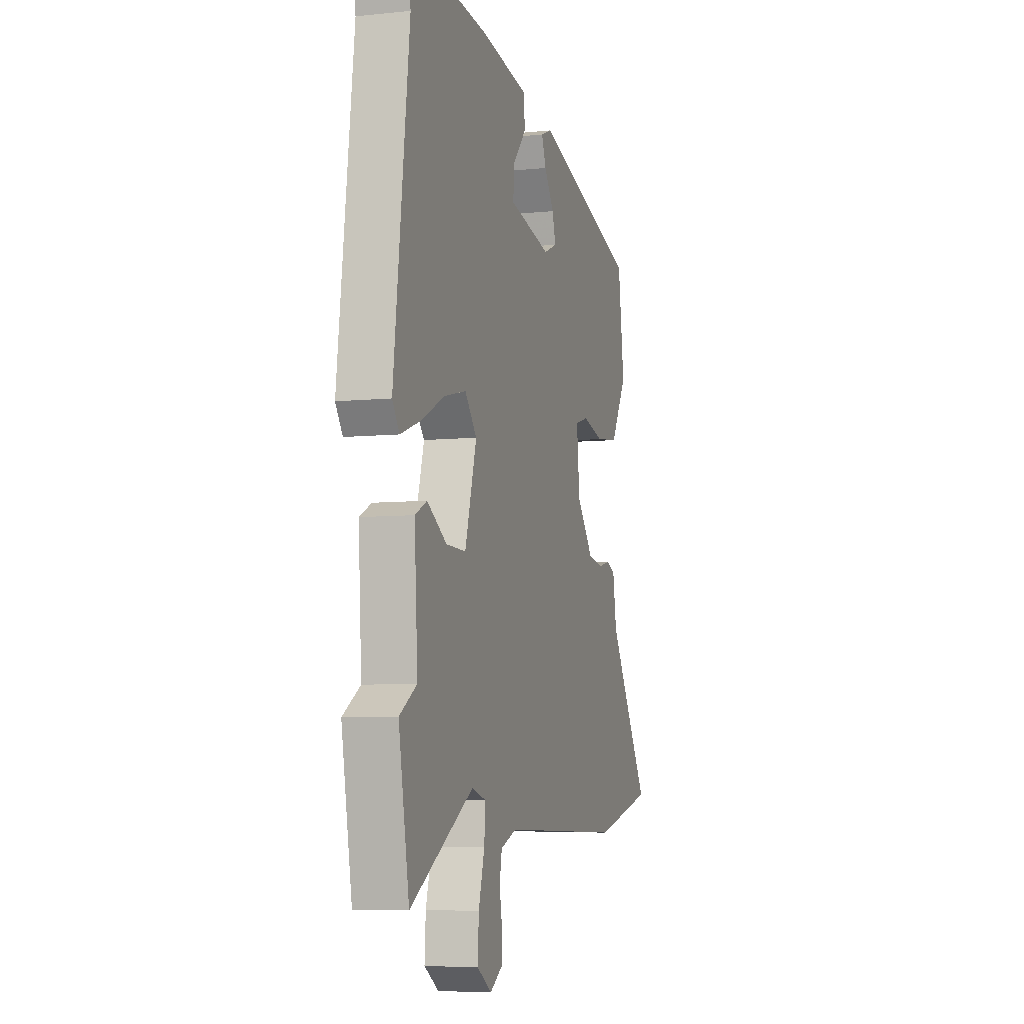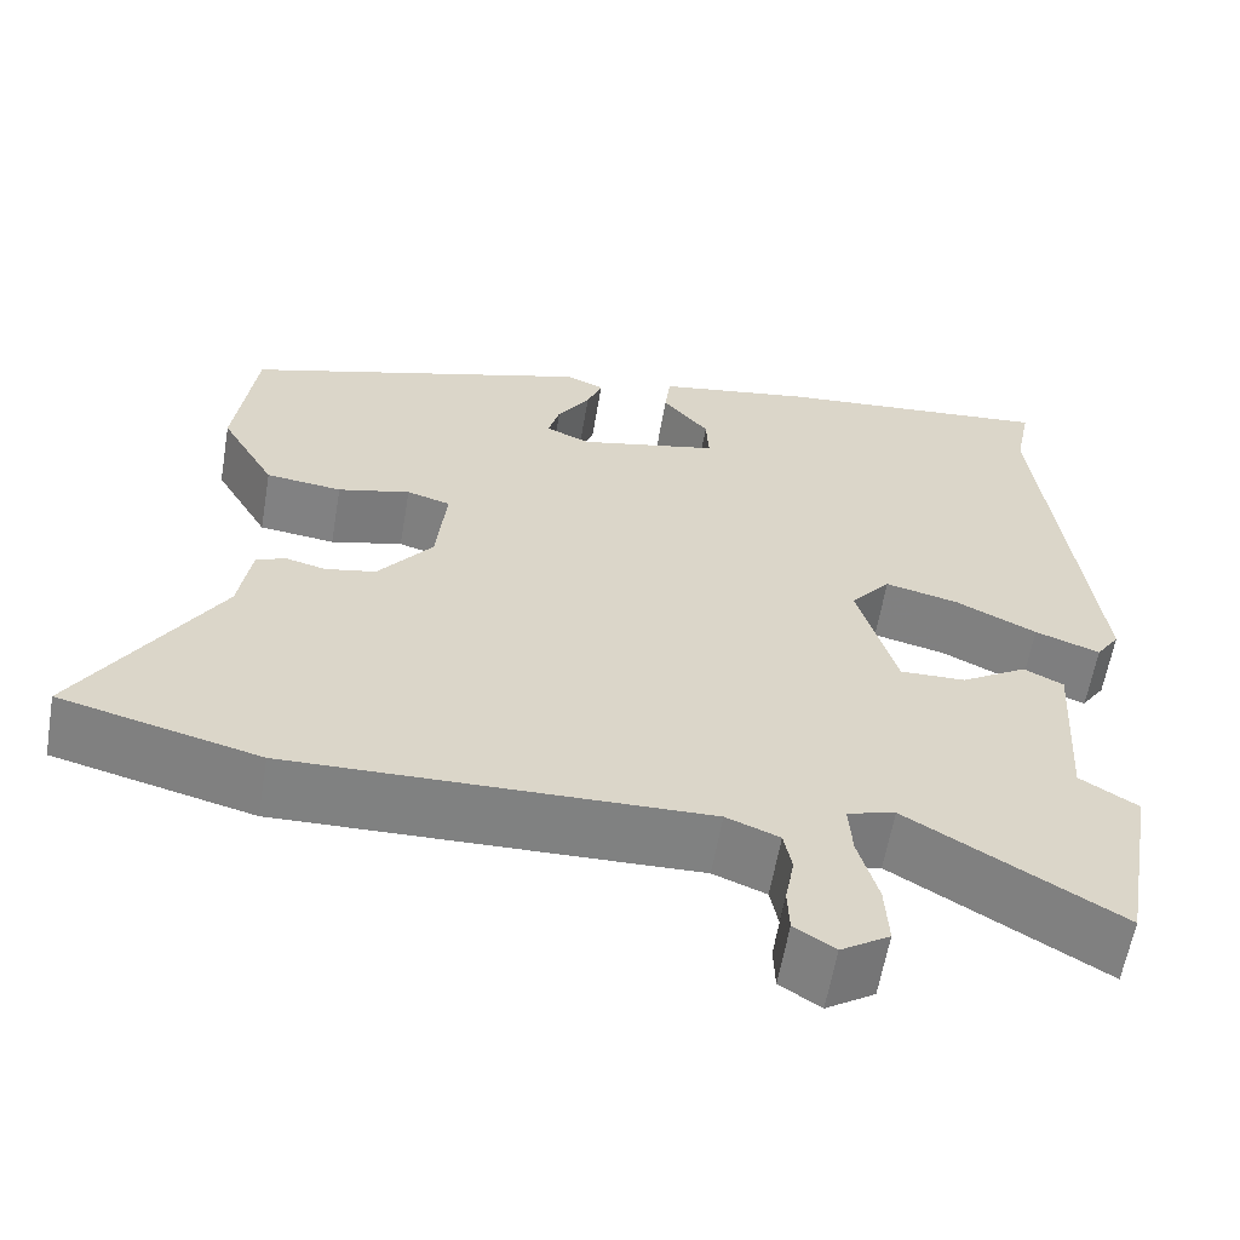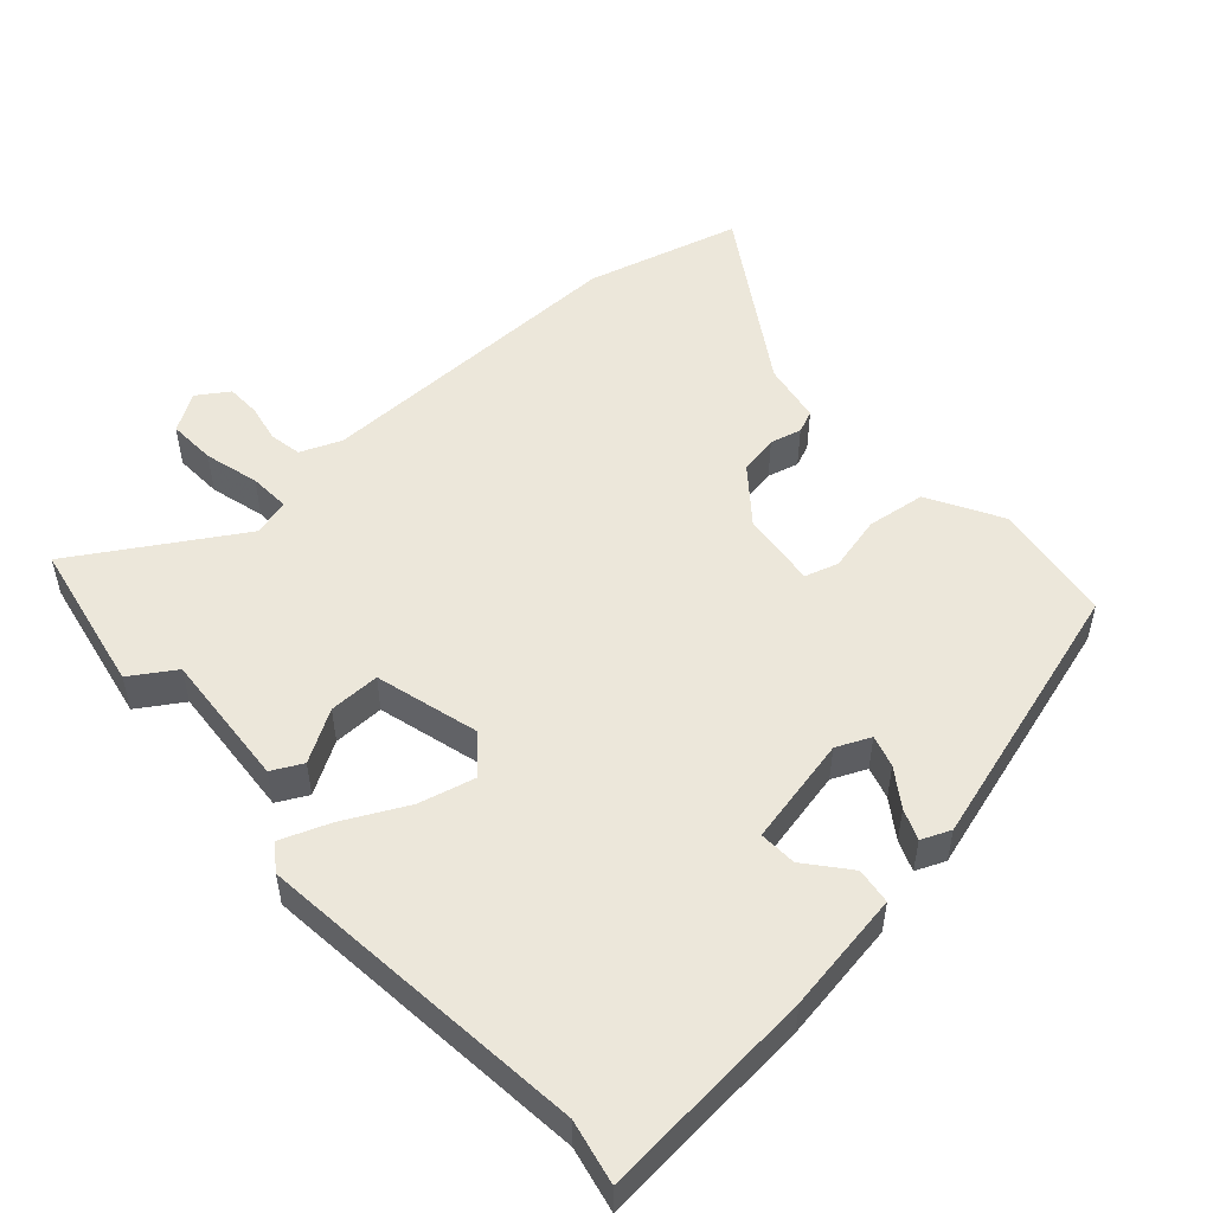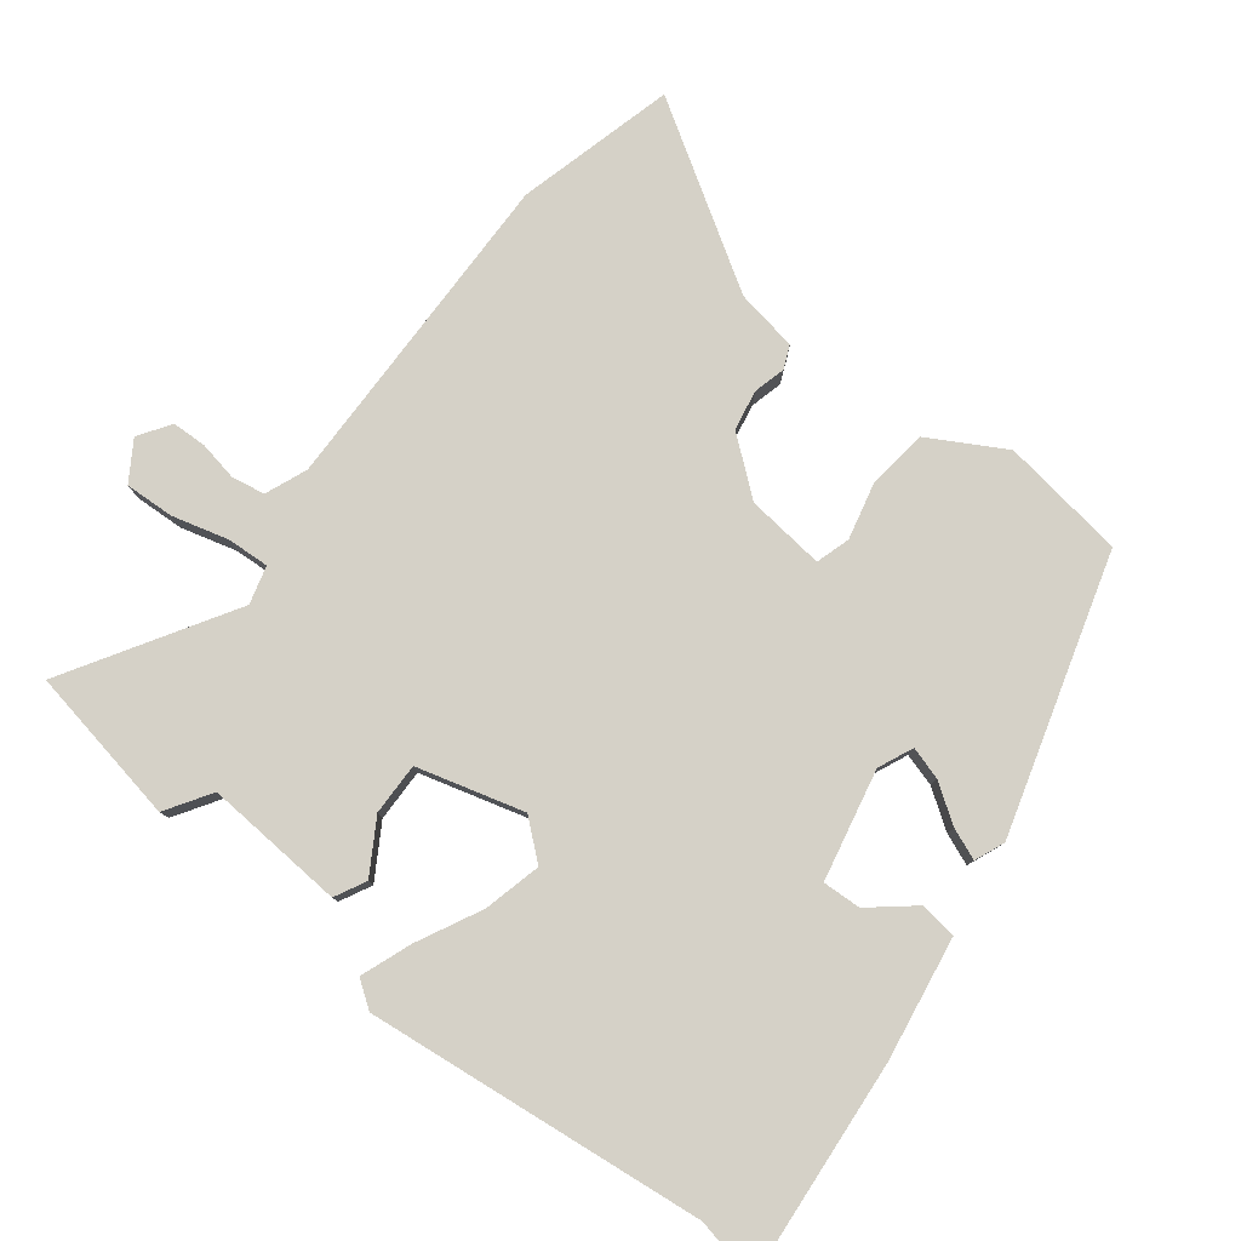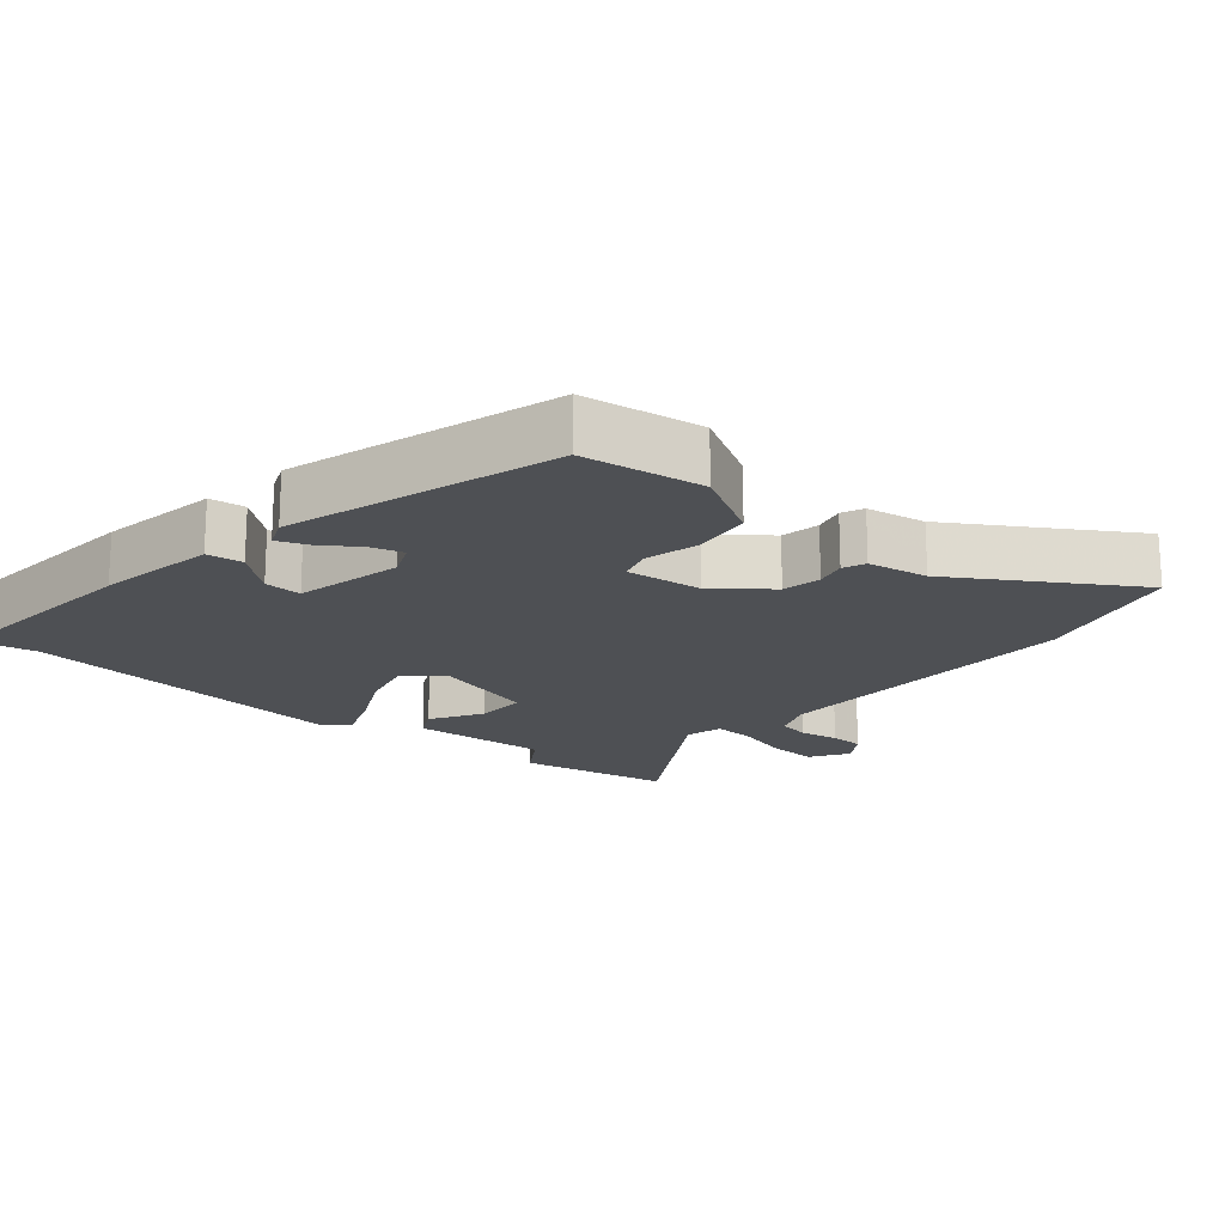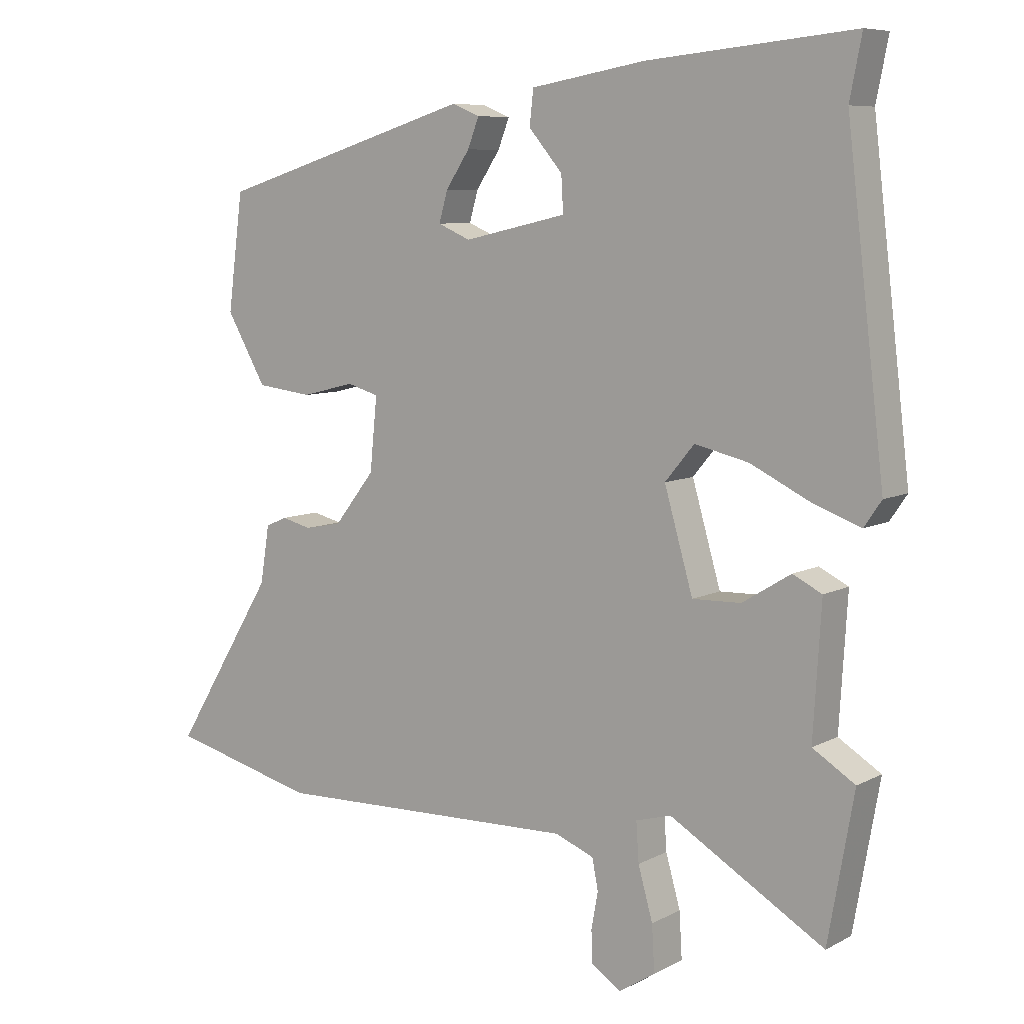
<metadata>
{"format":"obj","ext":"obj","renderer":"f3d","projection":"perspective","resolution":1024,"background":"white","views":[{"elev":-6.5,"azim":-72.9,"up":"+Z"},{"elev":-60.4,"azim":170.3,"up":"+Z"},{"elev":51.9,"azim":-41.1,"up":"+Y"},{"elev":79.7,"azim":-51.6,"up":"+Y"},{"elev":-18.5,"azim":50.3,"up":"+Y"},{"elev":7.9,"azim":-144.5,"up":"+Z"}]}
</metadata>
<code>
v 0.614 0.07 -0.471
v 0.393 0.07 -0.527
v -0.067 0.07 -0.515
v -0.126 0.07 -0.538
v -0.135 0.07 -0.584
v -0.125 0.07 -0.639
v -0.127 0.07 -0.688
v -0.172 0.07 -0.717
v -0.226 0.07 -0.682
v -0.222 0.07 -0.613
v -0.2 0.07 -0.535
v -0.196 0.07 -0.476
v -0.249 0.07 -0.461
v -0.482 0.07 -0.6
v -0.521 0.07 -0.38
v -0.457 0.07 -0.34
v -0.469 0.07 -0.143
v -0.425 0.07 -0.121
v -0.352 0.07 -0.166
v -0.279 0.07 -0.168
v -0.236 0.07 -0.019
v -0.28 0.07 0.034
v -0.361 0.07 0.015
v -0.451 0.07 -0.029
v -0.523 0.07 -0.055
v -0.549 0.07 -0.017
v -0.492 0.07 0.459
v -0.51 0.07 0.55
v -0.2 0.07 0.52
v -0.027 0.07 0.49
v -0.021 0.07 0.438
v -0.072 0.07 0.378
v -0.075 0.07 0.324
v 0.08 0.07 0.289
v 0.129 0.07 0.31
v 0.116 0.07 0.356
v 0.08 0.07 0.41
v 0.063 0.07 0.454
v 0.105 0.07 0.471
v 0.491 0.07 0.352
v 0.514 0.07 0.177
v 0.454 0.07 0.073
v 0.37 0.07 0.063
v 0.29 0.07 0.083
v 0.242 0.07 0.069
v 0.253 0.07 -0.041
v 0.314 0.07 -0.119
v 0.37 0.07 -0.13
v 0.415 0.07 -0.119
v 0.447 0.07 -0.133
v 0.461 0.07 -0.22
v 0.614 0 -0.471
v 0.393 0 -0.527
v -0.067 0 -0.515
v -0.126 0 -0.538
v -0.135 0 -0.584
v -0.125 0 -0.639
v -0.127 0 -0.688
v -0.172 0 -0.717
v -0.226 0 -0.682
v -0.222 0 -0.613
v -0.2 0 -0.535
v -0.196 0 -0.476
v -0.249 0 -0.461
v -0.482 0 -0.6
v -0.521 0 -0.38
v -0.457 0 -0.34
v -0.469 0 -0.143
v -0.425 0 -0.121
v -0.352 0 -0.166
v -0.279 0 -0.168
v -0.236 0 -0.019
v -0.28 0 0.034
v -0.361 0 0.015
v -0.451 0 -0.029
v -0.523 0 -0.055
v -0.549 0 -0.017
v -0.492 0 0.459
v -0.51 0 0.55
v -0.2 0 0.52
v -0.027 0 0.49
v -0.021 0 0.438
v -0.072 0 0.378
v -0.075 0 0.324
v 0.08 0 0.289
v 0.129 0 0.31
v 0.116 0 0.356
v 0.08 0 0.41
v 0.063 0 0.454
v 0.105 0 0.471
v 0.491 0 0.352
v 0.514 0 0.177
v 0.454 0 0.073
v 0.37 0 0.063
v 0.29 0 0.083
v 0.242 0 0.069
v 0.253 0 -0.041
v 0.314 0 -0.119
v 0.37 0 -0.13
v 0.415 0 -0.119
v 0.447 0 -0.133
v 0.461 0 -0.22
f 48 49 50 51
f 1 2 3
f 51 1 3
f 48 51 3
f 47 48 3
f 46 47 3 4
f 45 46 4
f 42 43 44
f 41 42 44
f 40 41 44
f 39 40 44
f 38 39 44
f 36 37 38
f 36 38 44
f 35 36 44 45
f 30 31 32
f 29 30 32
f 28 29 32
f 27 28 32
f 27 32 33
f 26 27 33
f 25 26 33
f 24 25 33
f 23 24 33
f 22 23 33 34
f 16 17 18 19
f 16 19 20
f 13 14 15 16
f 12 13 16 20
f 9 10 11
f 8 9 11
f 7 8 11
f 6 7 11
f 5 6 11
f 4 5 11 12
f 12 20 21
f 4 12 21
f 45 4 21
f 34 35 45
f 22 34 45
f 21 22 45
f 102 101 100 99
f 54 53 52
f 54 52 102
f 54 102 99
f 54 99 98
f 55 54 98 97
f 55 97 96
f 95 94 93
f 95 93 92
f 95 92 91
f 95 91 90
f 95 90 89
f 89 88 87
f 95 89 87
f 96 95 87 86
f 83 82 81
f 83 81 80
f 83 80 79
f 83 79 78
f 84 83 78
f 84 78 77
f 84 77 76
f 84 76 75
f 84 75 74
f 85 84 74 73
f 70 69 68 67
f 71 70 67
f 67 66 65 64
f 71 67 64 63
f 62 61 60
f 62 60 59
f 62 59 58
f 62 58 57
f 62 57 56
f 63 62 56 55
f 72 71 63
f 72 63 55
f 72 55 96
f 96 86 85
f 96 85 73
f 96 73 72
f 1 52 53 2
f 2 53 54 3
f 3 54 55 4
f 4 55 56 5
f 5 56 57 6
f 6 57 58 7
f 7 58 59 8
f 8 59 60 9
f 9 60 61 10
f 10 61 62 11
f 11 62 63 12
f 12 63 64 13
f 13 64 65 14
f 14 65 66 15
f 15 66 67 16
f 16 67 68 17
f 17 68 69 18
f 18 69 70 19
f 19 70 71 20
f 20 71 72 21
f 21 72 73 22
f 22 73 74 23
f 23 74 75 24
f 24 75 76 25
f 25 76 77 26
f 26 77 78 27
f 27 78 79 28
f 28 79 80 29
f 29 80 81 30
f 30 81 82 31
f 31 82 83 32
f 32 83 84 33
f 33 84 85 34
f 34 85 86 35
f 35 86 87 36
f 36 87 88 37
f 37 88 89 38
f 38 89 90 39
f 39 90 91 40
f 40 91 92 41
f 41 92 93 42
f 42 93 94 43
f 43 94 95 44
f 44 95 96 45
f 45 96 97 46
f 46 97 98 47
f 47 98 99 48
f 48 99 100 49
f 49 100 101 50
f 50 101 102 51
f 51 102 52 1

</code>
